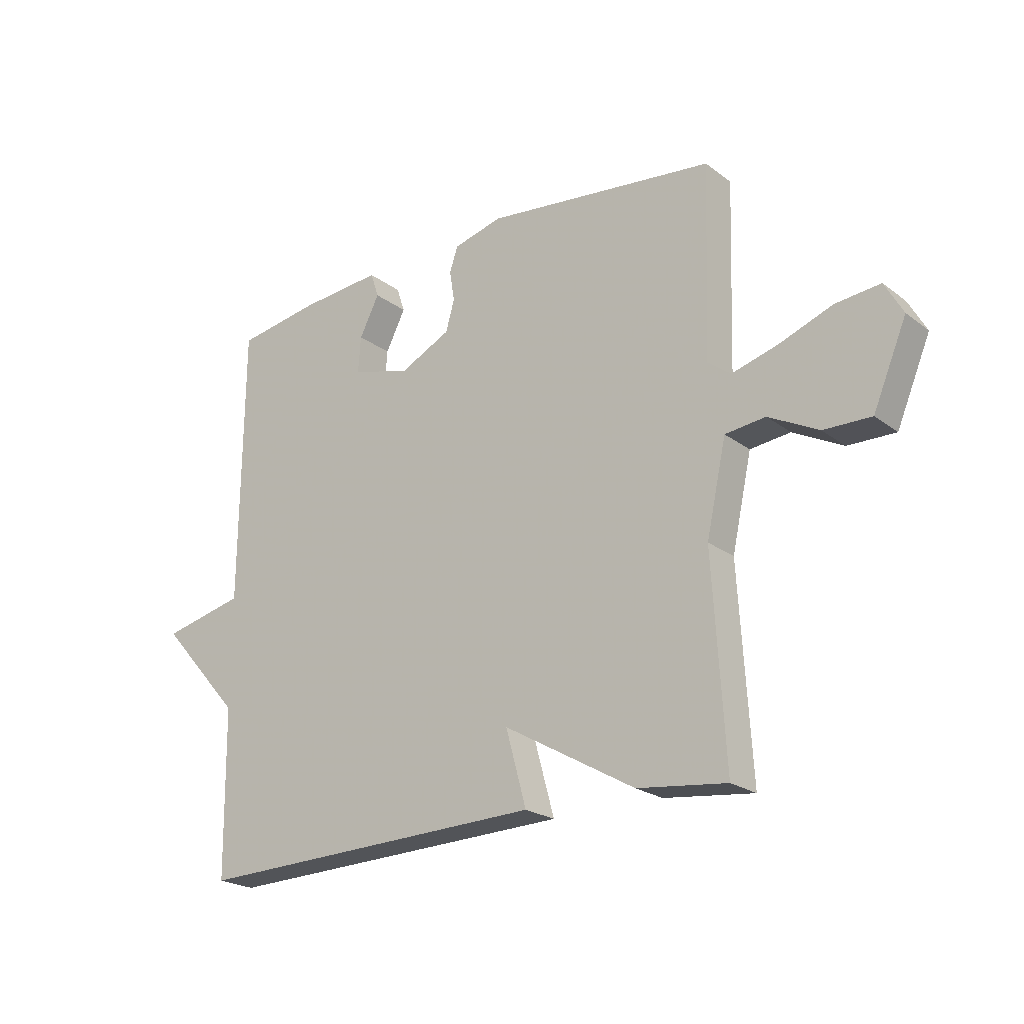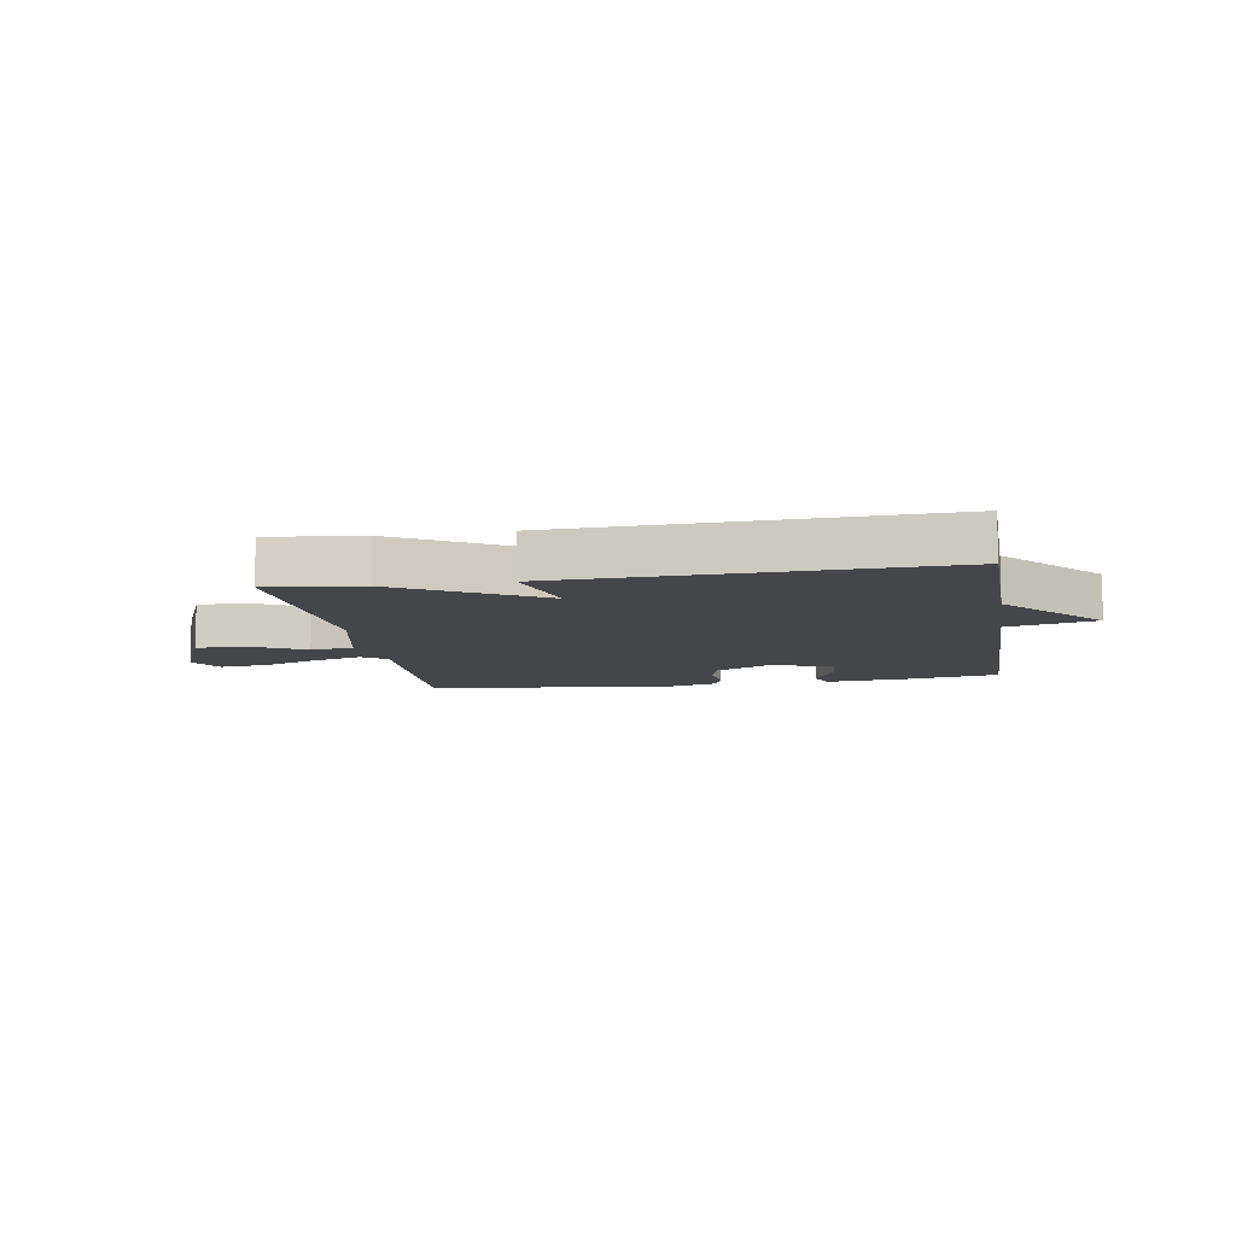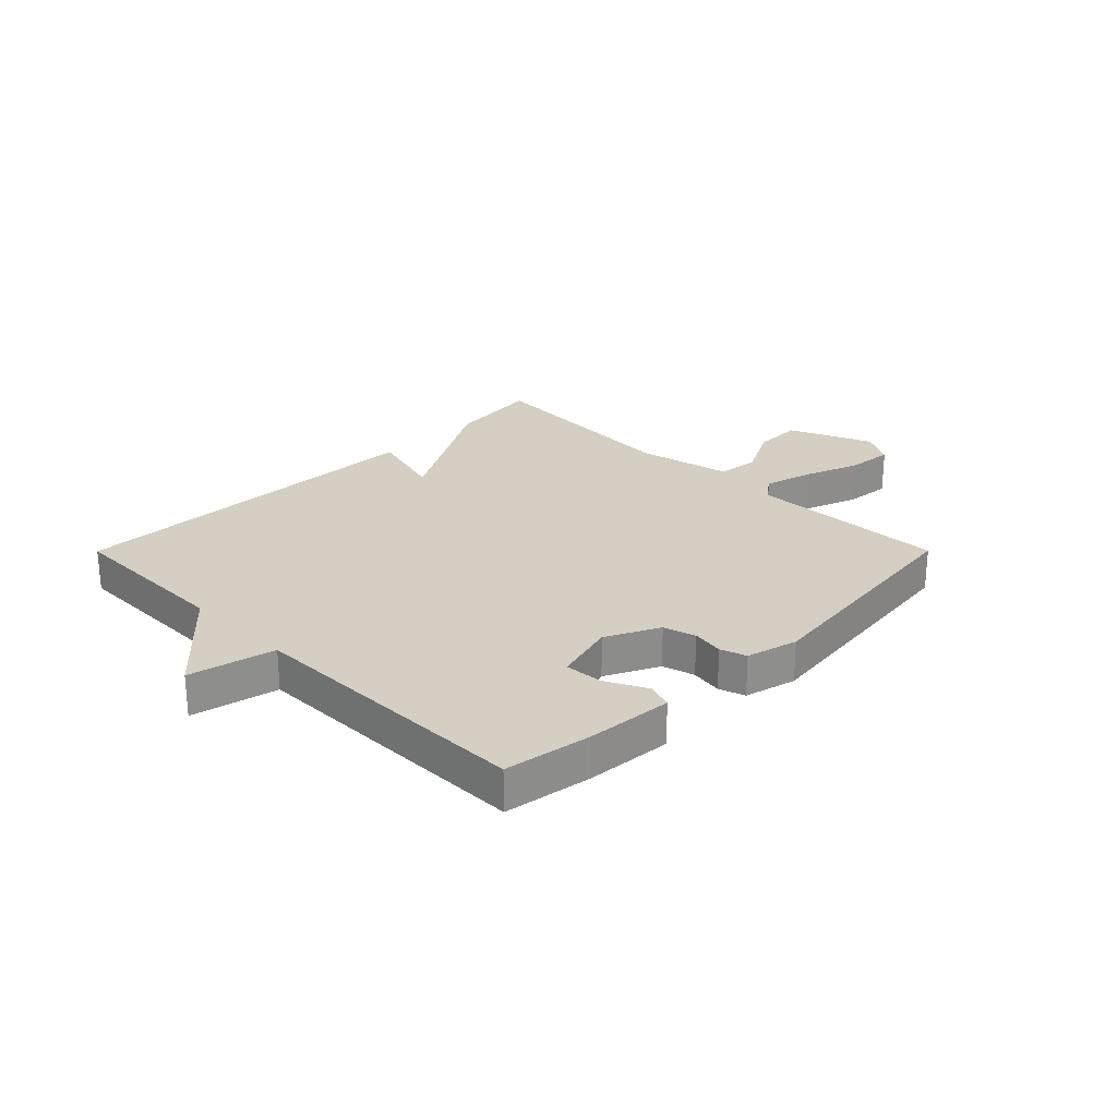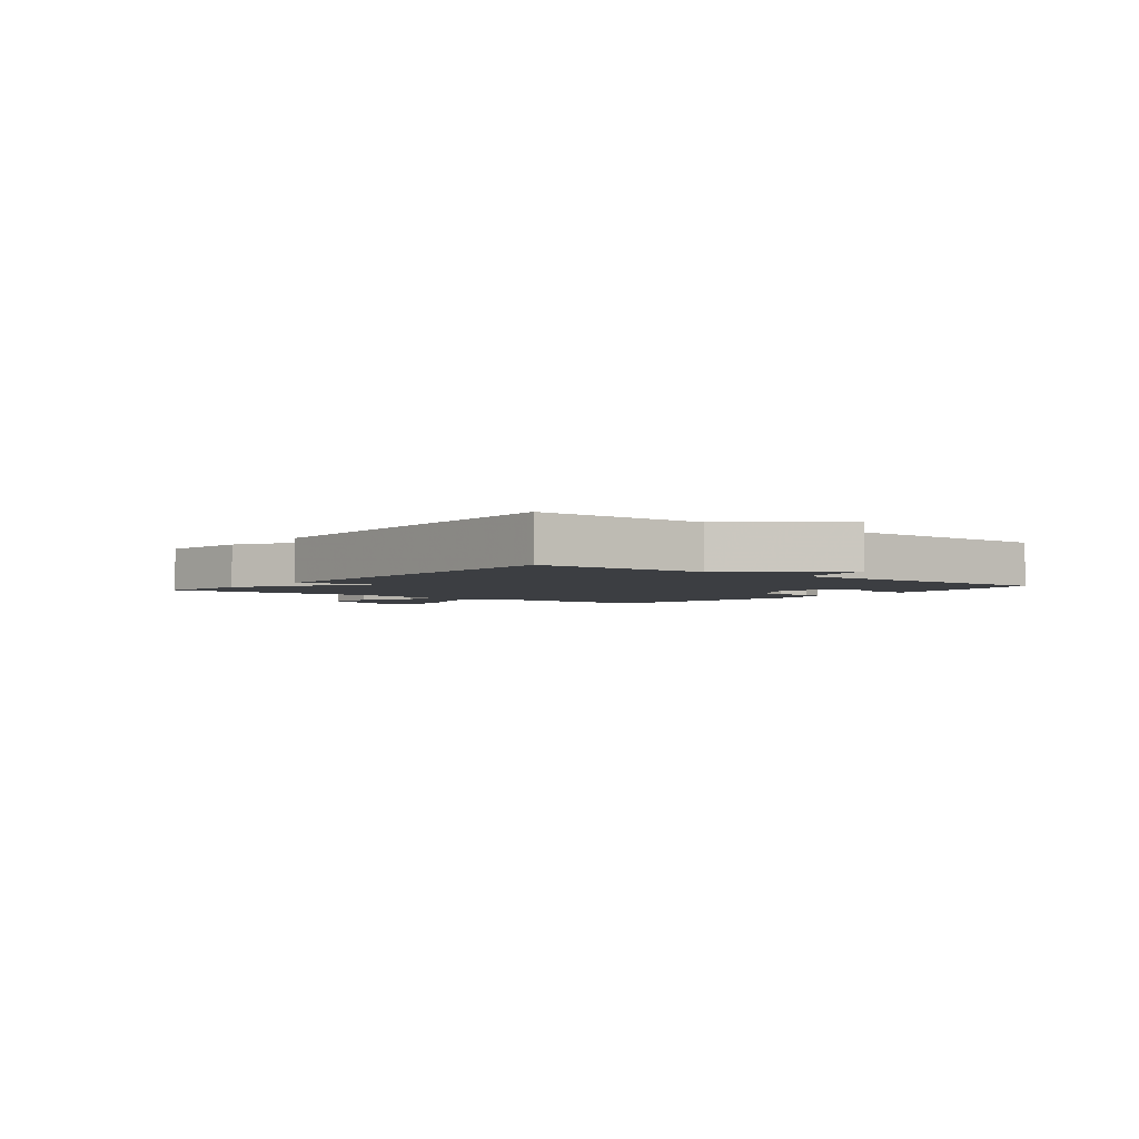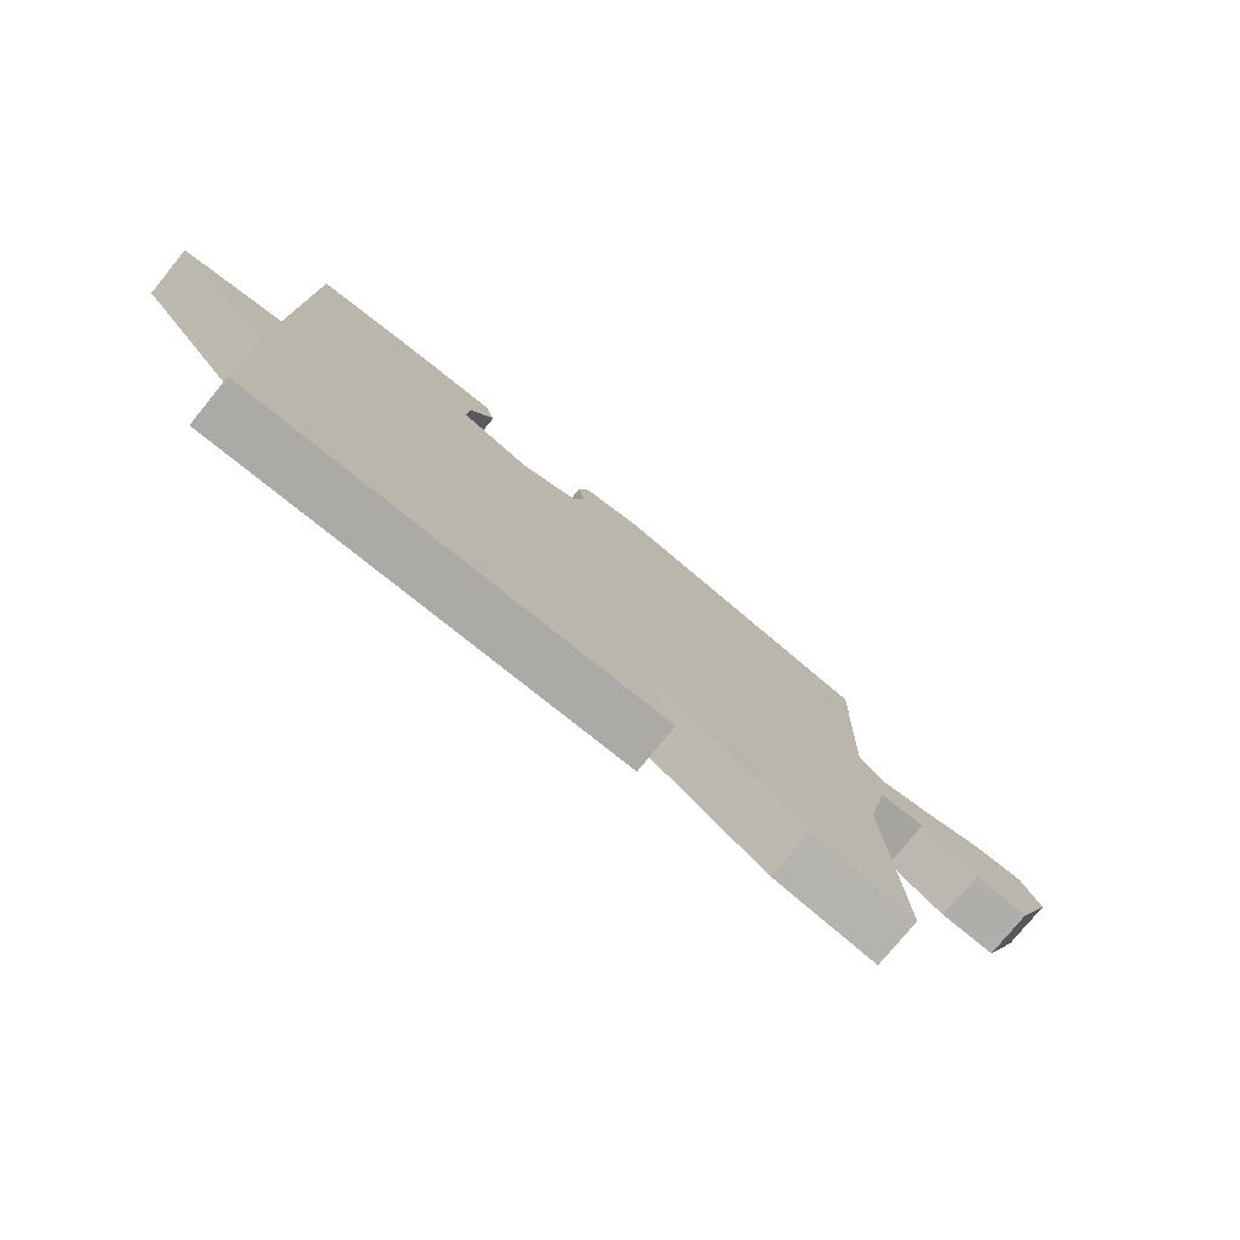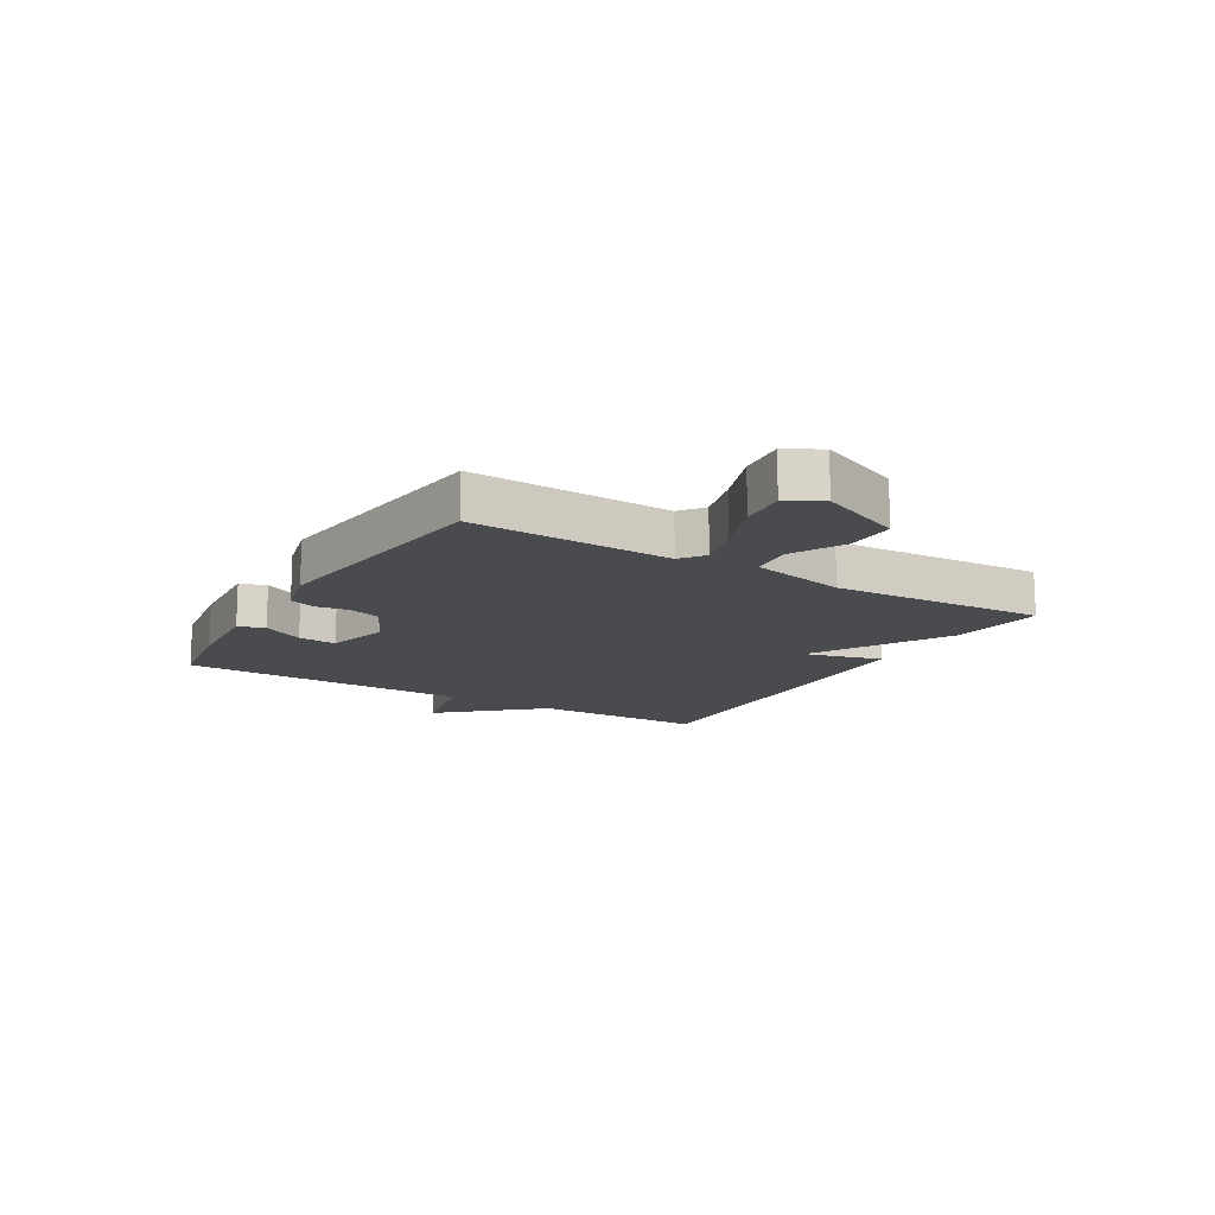
<metadata>
{"format":"obj","ext":"obj","renderer":"f3d","projection":"perspective","resolution":1024,"background":"white","views":[{"elev":-22.2,"azim":38.1,"up":"+Z"},{"elev":-9.8,"azim":-170.5,"up":"+Y"},{"elev":25.6,"azim":-45.1,"up":"+Y"},{"elev":-3.0,"azim":-128.4,"up":"+Y"},{"elev":-76.9,"azim":-39.2,"up":"+Z"},{"elev":-14.3,"azim":59.1,"up":"+Y"}]}
</metadata>
<code>
v -0.5 0.07 -0.5
v -0.504 0.07 -0.201
v -0.653 0.07 -0.035
v -0.504 0.07 -0.001
v -0.5 0.07 0.5
v -0.35 0.07 0.524
v -0.201 0.07 0.536
v -0.186 0.07 0.491
v -0.222 0.07 0.42
v -0.227 0.07 0.354
v -0.12 0.07 0.325
v -0.028 0.07 0.37
v -0.012 0.07 0.426
v -0.021 0.07 0.481
v -0.006 0.07 0.526
v 0.083 0.07 0.549
v 0.5 0.07 0.5
v 0.489 0.07 0.156
v 0.53 0.07 0.125
v 0.613 0.07 0.148
v 0.71 0.07 0.184
v 0.791 0.07 0.192
v 0.824 0.07 0.133
v 0.763 0.07 -0.011
v 0.677 0.07 -0.009
v 0.587 0.07 0.038
v 0.514 0.07 0.03
v 0.478 0.07 -0.134
v 0.5 0.07 -0.5
v 0.339 0.07 -0.481
v 0.102 0.07 -0.346
v 0.139 0.07 -0.481
v -0.5 0 -0.5
v -0.504 0 -0.201
v -0.653 0 -0.035
v -0.504 0 -0.001
v -0.5 0 0.5
v -0.35 0 0.524
v -0.201 0 0.536
v -0.186 0 0.491
v -0.222 0 0.42
v -0.227 0 0.354
v -0.12 0 0.325
v -0.028 0 0.37
v -0.012 0 0.426
v -0.021 0 0.481
v -0.006 0 0.526
v 0.083 0 0.549
v 0.5 0 0.5
v 0.489 0 0.156
v 0.53 0 0.125
v 0.613 0 0.148
v 0.71 0 0.184
v 0.791 0 0.192
v 0.824 0 0.133
v 0.763 0 -0.011
v 0.677 0 -0.009
v 0.587 0 0.038
v 0.514 0 0.03
v 0.478 0 -0.134
v 0.5 0 -0.5
v 0.339 0 -0.481
v 0.102 0 -0.346
v 0.139 0 -0.481
f 31 32 1 2
f 28 29 30 31
f 2 3 4
f 31 2 4
f 28 31 4
f 27 28 4
f 26 27 4
f 24 25 26
f 23 24 26
f 22 23 26
f 21 22 26
f 20 21 26
f 19 20 26
f 18 19 26 4
f 16 17 18
f 15 16 18
f 14 15 18
f 13 14 18
f 12 13 18
f 11 12 18 4
f 10 11 4
f 4 5 6
f 10 4 6
f 9 10 6
f 6 7 8 9
f 34 33 64 63
f 63 62 61 60
f 36 35 34
f 36 34 63
f 36 63 60
f 36 60 59
f 36 59 58
f 58 57 56
f 58 56 55
f 58 55 54
f 58 54 53
f 58 53 52
f 58 52 51
f 36 58 51 50
f 50 49 48
f 50 48 47
f 50 47 46
f 50 46 45
f 50 45 44
f 36 50 44 43
f 36 43 42
f 38 37 36
f 38 36 42
f 38 42 41
f 41 40 39 38
f 1 33 34 2
f 2 34 35 3
f 3 35 36 4
f 4 36 37 5
f 5 37 38 6
f 6 38 39 7
f 7 39 40 8
f 8 40 41 9
f 9 41 42 10
f 10 42 43 11
f 11 43 44 12
f 12 44 45 13
f 13 45 46 14
f 14 46 47 15
f 15 47 48 16
f 16 48 49 17
f 17 49 50 18
f 18 50 51 19
f 19 51 52 20
f 20 52 53 21
f 21 53 54 22
f 22 54 55 23
f 23 55 56 24
f 24 56 57 25
f 25 57 58 26
f 26 58 59 27
f 27 59 60 28
f 28 60 61 29
f 29 61 62 30
f 30 62 63 31
f 31 63 64 32
f 32 64 33 1

</code>
